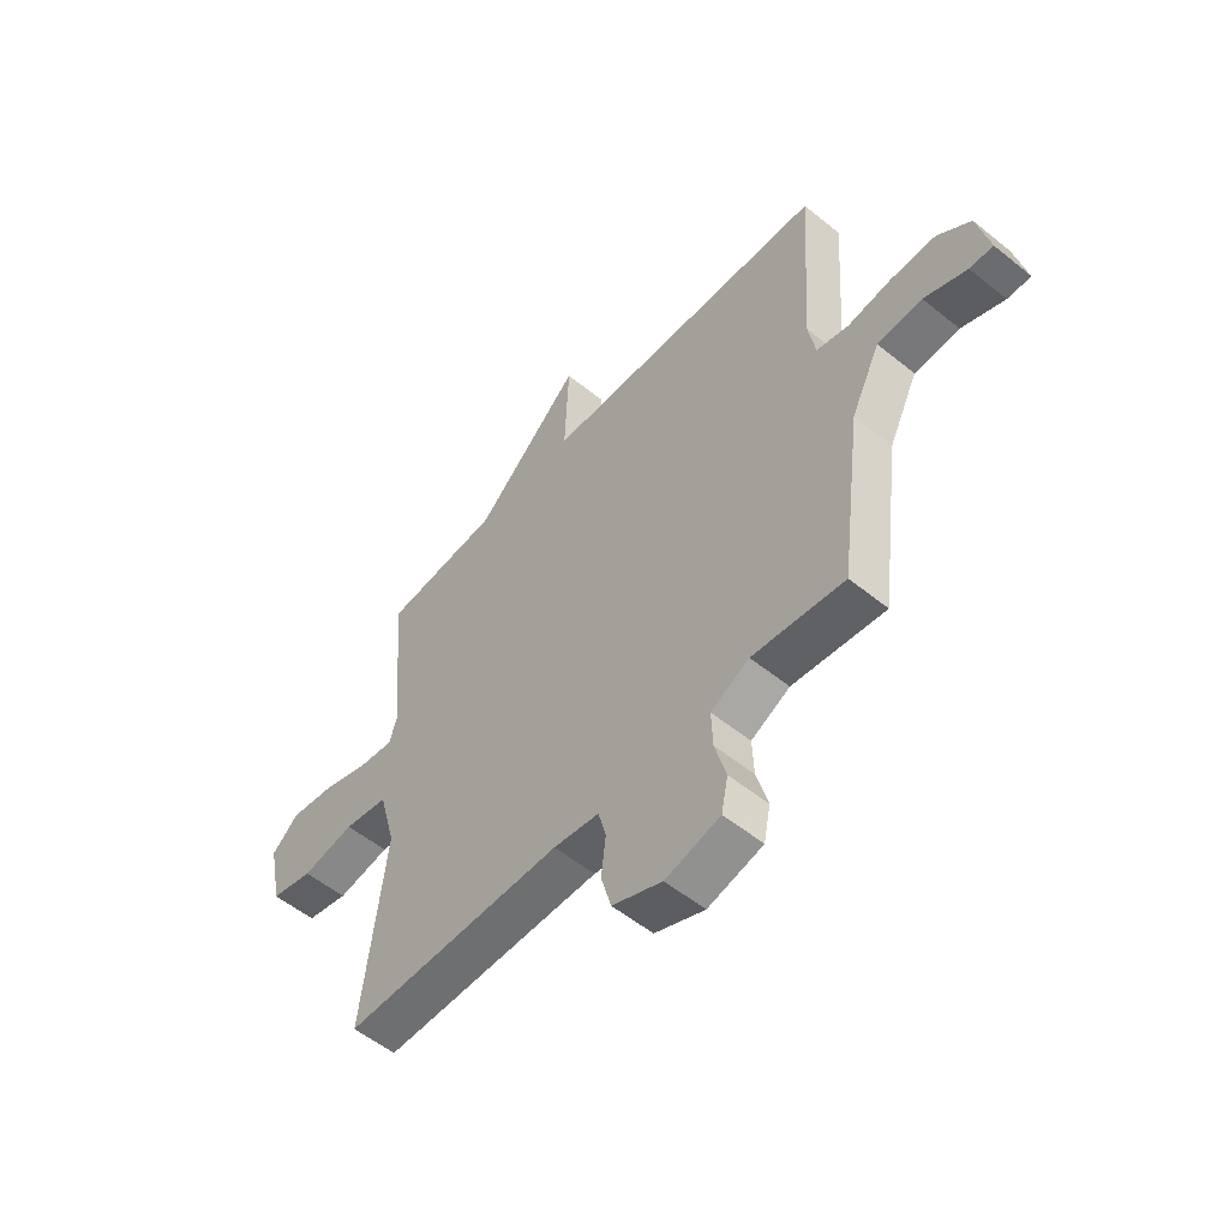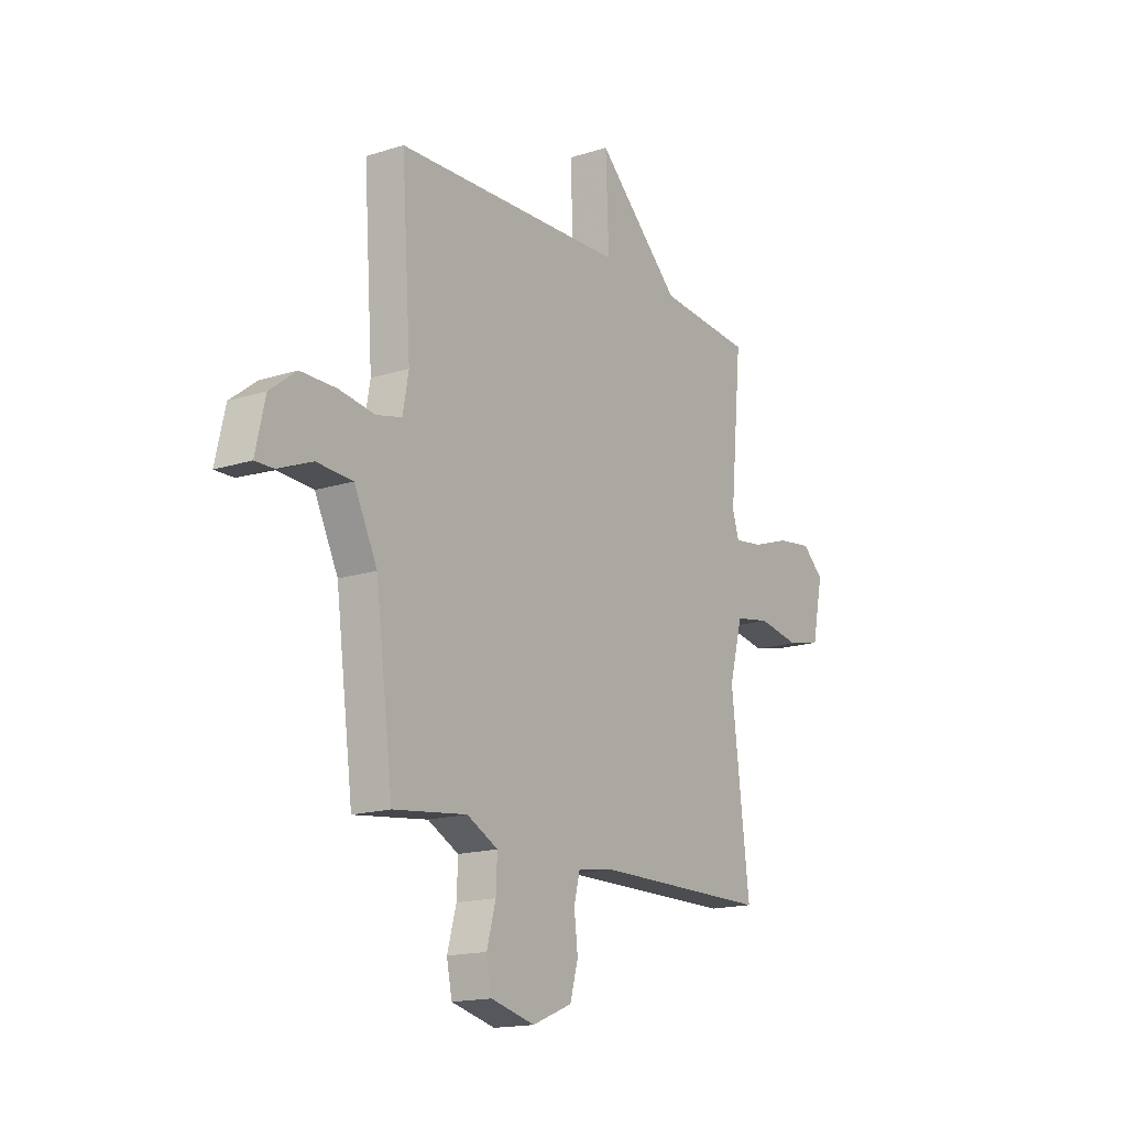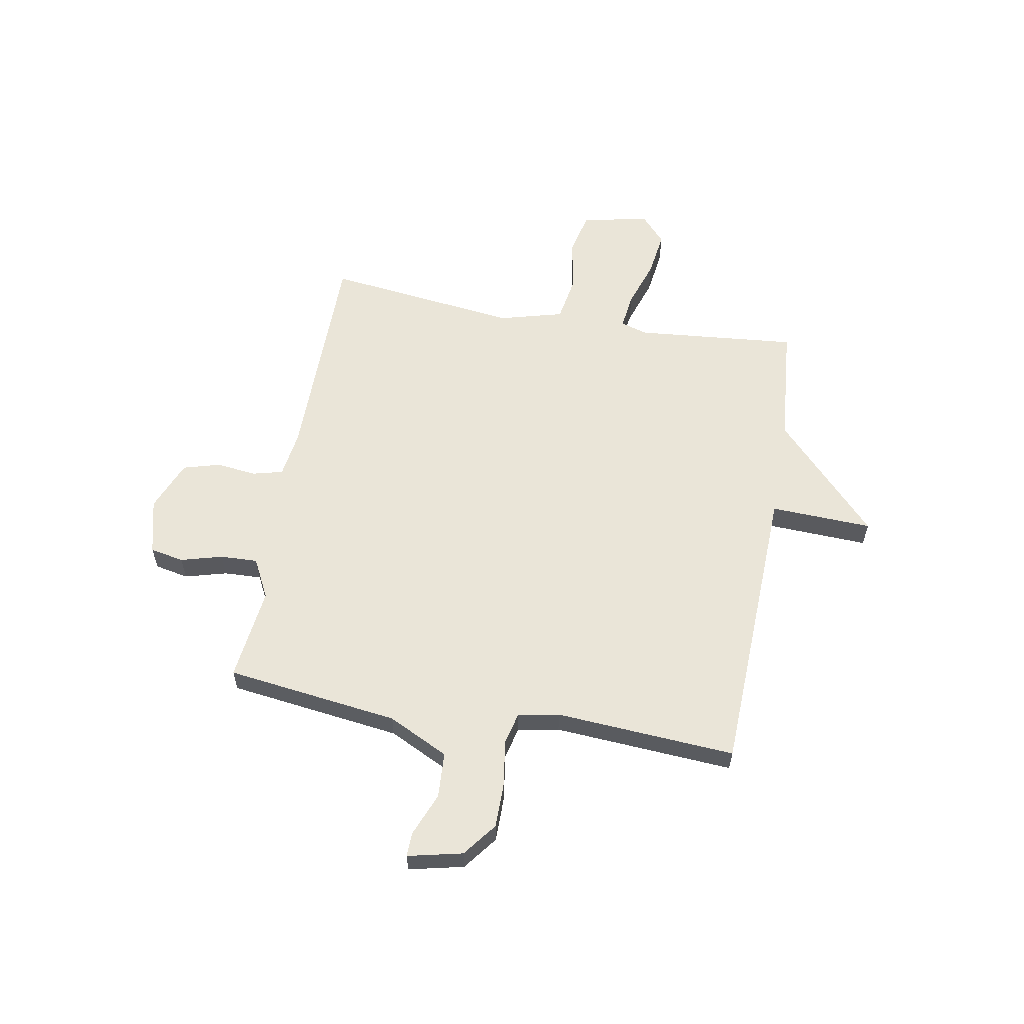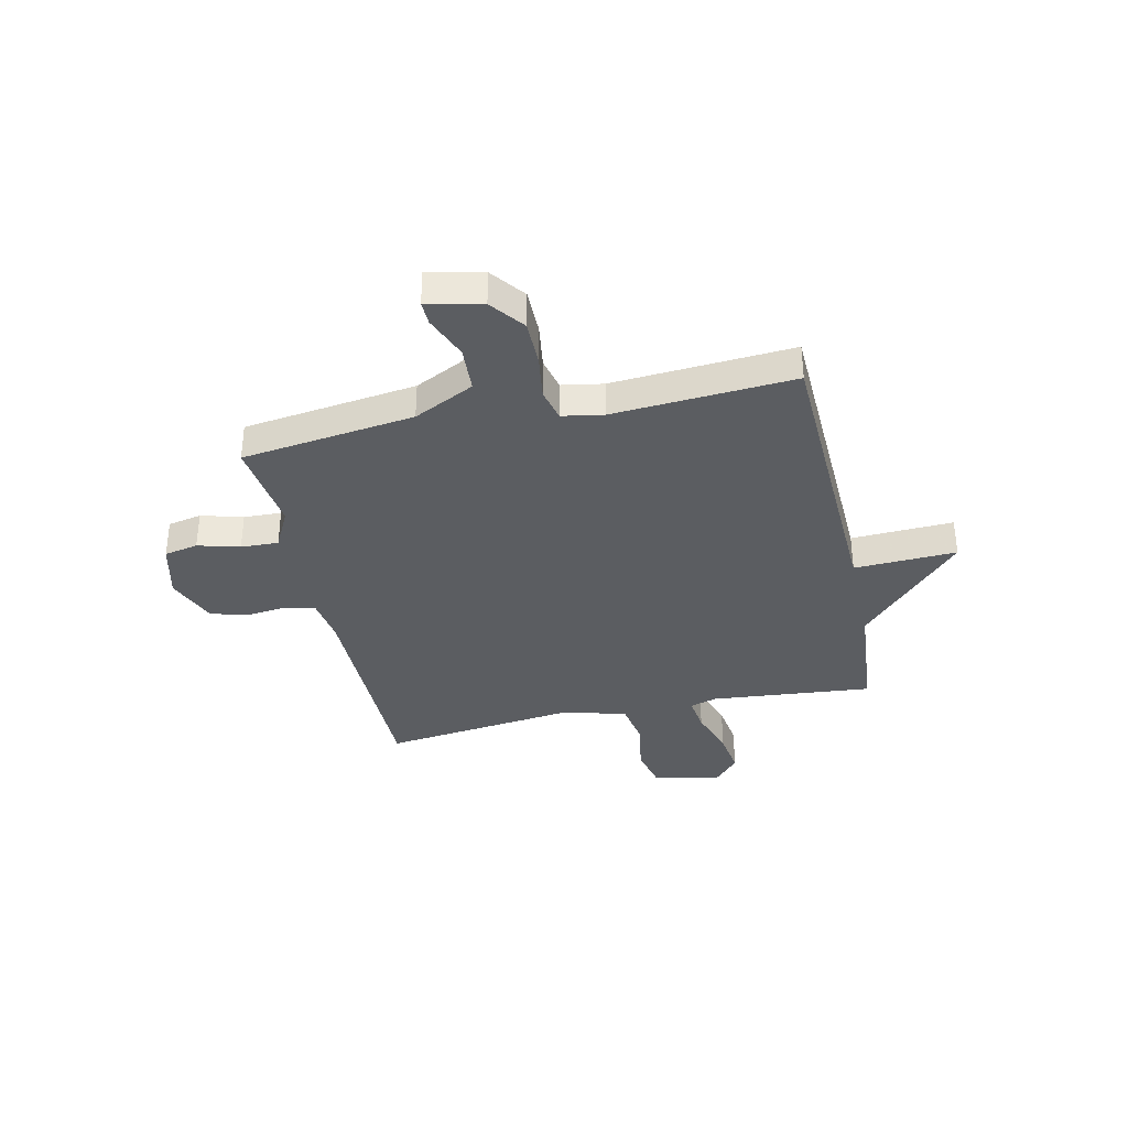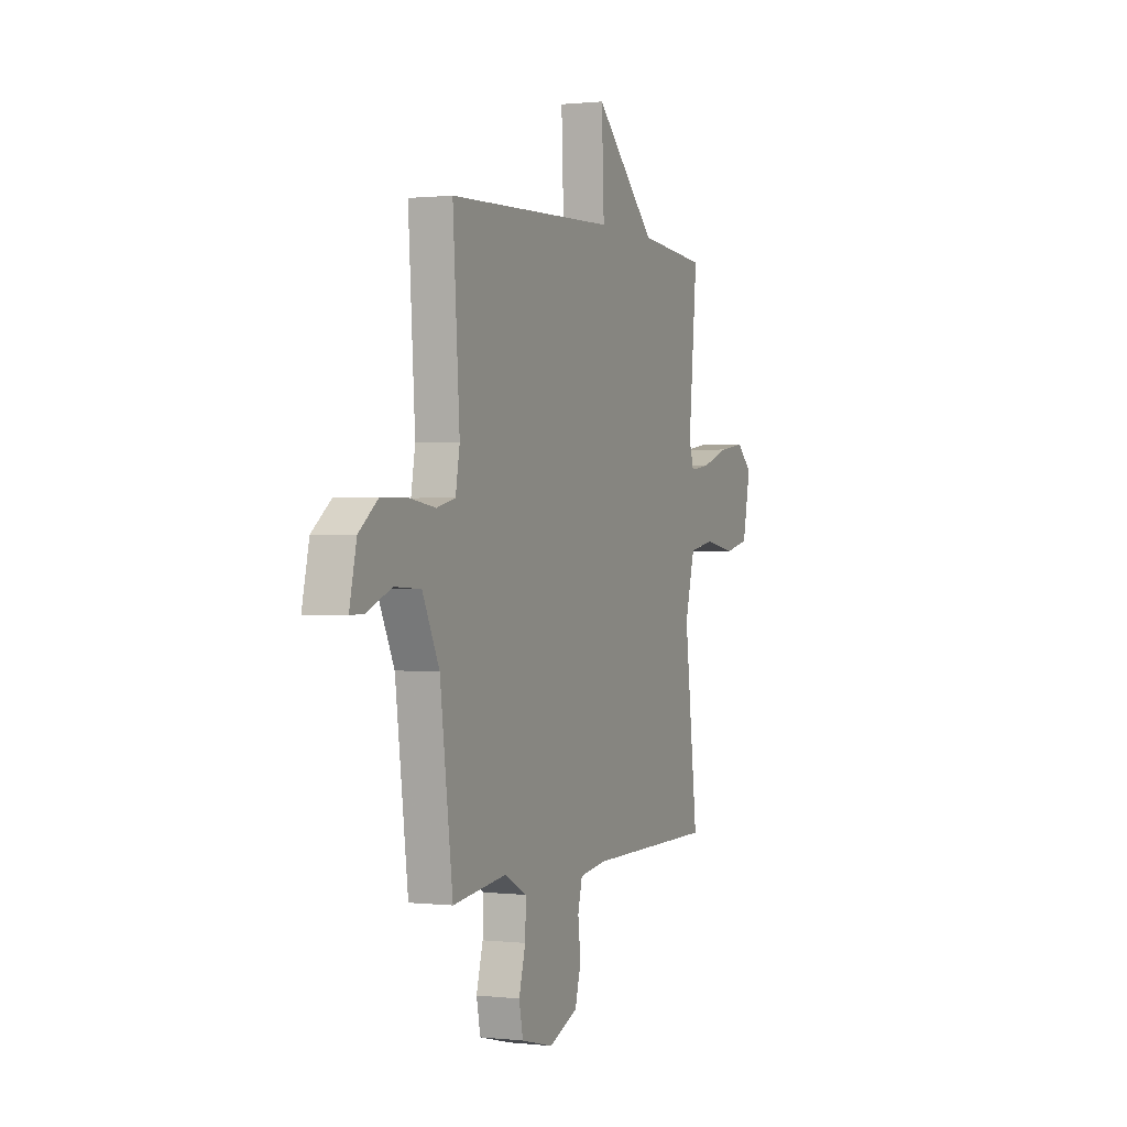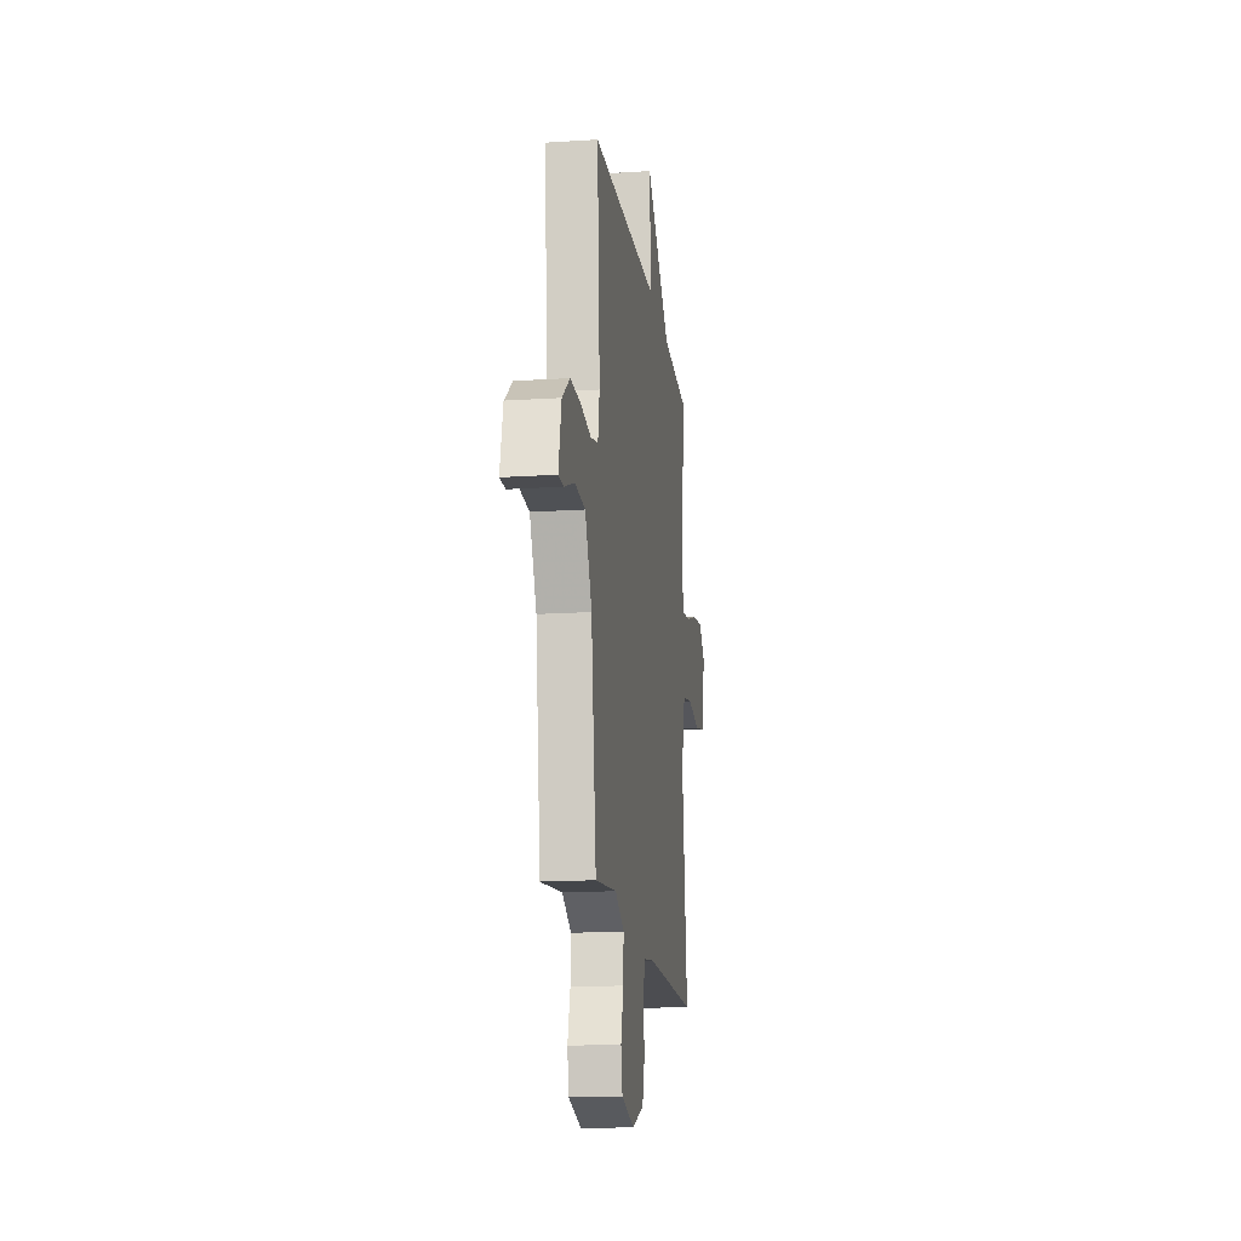
<metadata>
{"format":"obj","ext":"obj","renderer":"f3d","projection":"perspective","resolution":1024,"background":"white","views":[{"elev":-54.8,"azim":-130.6,"up":"+Z"},{"elev":-16.3,"azim":-56.7,"up":"+Z"},{"elev":59.0,"azim":-79.9,"up":"+Y"},{"elev":-35.7,"azim":-77.5,"up":"+Y"},{"elev":0.6,"azim":-67.2,"up":"+Z"},{"elev":-16.5,"azim":-82.3,"up":"+Z"}]}
</metadata>
<code>
v 0.5 0.07 0.5
v 0.471 0.07 0.189
v 0.487 0.07 0.137
v 0.556 0.07 0.146
v 0.649 0.07 0.177
v 0.736 0.07 0.189
v 0.789 0.07 0.142
v 0.762 0.07 0.012
v 0.679 0.07 -0.007
v 0.575 0.07 0.011
v 0.488 0.07 -0.004
v 0.455 0.07 -0.127
v 0.5 0.07 -0.5
v 0.067 0.07 -0.502
v -0.023 0.07 -0.515
v -0.038 0.07 -0.573
v -0.029 0.07 -0.65
v -0.049 0.07 -0.721
v -0.147 0.07 -0.761
v -0.255 0.07 -0.734
v -0.268 0.07 -0.669
v -0.246 0.07 -0.589
v -0.243 0.07 -0.517
v -0.319 0.07 -0.478
v -0.5 0.07 -0.5
v -0.543 0.07 -0.168
v -0.6 0.07 -0.052
v -0.688 0.07 -0.047
v -0.772 0.07 -0.081
v -0.818 0.07 -0.082
v -0.794 0.07 0.023
v -0.729 0.07 0.073
v -0.641 0.07 0.073
v -0.554 0.07 0.06
v -0.491 0.07 0.075
v -0.477 0.07 0.154
v -0.5 0.07 0.5
v 0.069 0.07 0.52
v 0.061 0.07 0.716
v 0.269 0.07 0.52
v 0.5 0 0.5
v 0.471 0 0.189
v 0.487 0 0.137
v 0.556 0 0.146
v 0.649 0 0.177
v 0.736 0 0.189
v 0.789 0 0.142
v 0.762 0 0.012
v 0.679 0 -0.007
v 0.575 0 0.011
v 0.488 0 -0.004
v 0.455 0 -0.127
v 0.5 0 -0.5
v 0.067 0 -0.502
v -0.023 0 -0.515
v -0.038 0 -0.573
v -0.029 0 -0.65
v -0.049 0 -0.721
v -0.147 0 -0.761
v -0.255 0 -0.734
v -0.268 0 -0.669
v -0.246 0 -0.589
v -0.243 0 -0.517
v -0.319 0 -0.478
v -0.5 0 -0.5
v -0.543 0 -0.168
v -0.6 0 -0.052
v -0.688 0 -0.047
v -0.772 0 -0.081
v -0.818 0 -0.082
v -0.794 0 0.023
v -0.729 0 0.073
v -0.641 0 0.073
v -0.554 0 0.06
v -0.491 0 0.075
v -0.477 0 0.154
v -0.5 0 0.5
v 0.069 0 0.52
v 0.061 0 0.716
v 0.269 0 0.52
f 38 39 40
f 40 1 2
f 38 40 2
f 37 38 2
f 36 37 2
f 35 36 2 3
f 34 35 3
f 32 33 34
f 31 32 34
f 30 31 34
f 29 30 34
f 28 29 34
f 27 28 34 3
f 26 27 3 4
f 24 25 26 4
f 4 5 6
f 24 4 6
f 23 24 6
f 20 21 22
f 19 20 22
f 18 19 22
f 17 18 22
f 16 17 22
f 15 16 22 23
f 14 15 23
f 12 13 14
f 11 12 14 23
f 8 9 10
f 7 8 10
f 6 7 10
f 6 10 11
f 6 11 23
f 80 79 78
f 42 41 80
f 42 80 78
f 42 78 77
f 42 77 76
f 43 42 76 75
f 43 75 74
f 74 73 72
f 74 72 71
f 74 71 70
f 74 70 69
f 74 69 68
f 43 74 68 67
f 44 43 67 66
f 44 66 65 64
f 46 45 44
f 46 44 64
f 46 64 63
f 62 61 60
f 62 60 59
f 62 59 58
f 62 58 57
f 62 57 56
f 63 62 56 55
f 63 55 54
f 54 53 52
f 63 54 52 51
f 50 49 48
f 50 48 47
f 50 47 46
f 51 50 46
f 63 51 46
f 1 41 42 2
f 2 42 43 3
f 3 43 44 4
f 4 44 45 5
f 5 45 46 6
f 6 46 47 7
f 7 47 48 8
f 8 48 49 9
f 9 49 50 10
f 10 50 51 11
f 11 51 52 12
f 12 52 53 13
f 13 53 54 14
f 14 54 55 15
f 15 55 56 16
f 16 56 57 17
f 17 57 58 18
f 18 58 59 19
f 19 59 60 20
f 20 60 61 21
f 21 61 62 22
f 22 62 63 23
f 23 63 64 24
f 24 64 65 25
f 25 65 66 26
f 26 66 67 27
f 27 67 68 28
f 28 68 69 29
f 29 69 70 30
f 30 70 71 31
f 31 71 72 32
f 32 72 73 33
f 33 73 74 34
f 34 74 75 35
f 35 75 76 36
f 36 76 77 37
f 37 77 78 38
f 38 78 79 39
f 39 79 80 40
f 40 80 41 1

</code>
